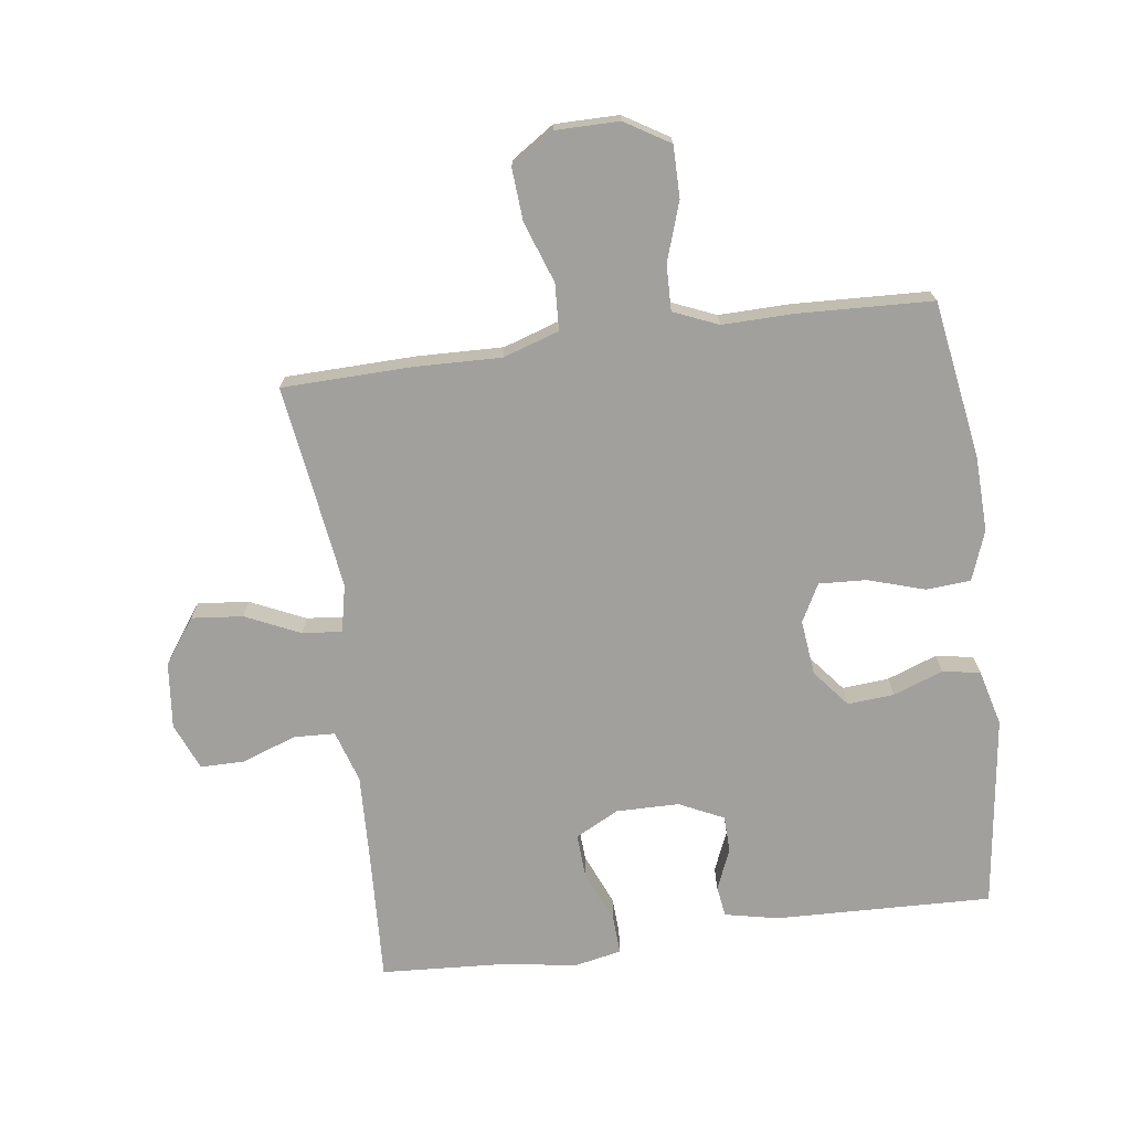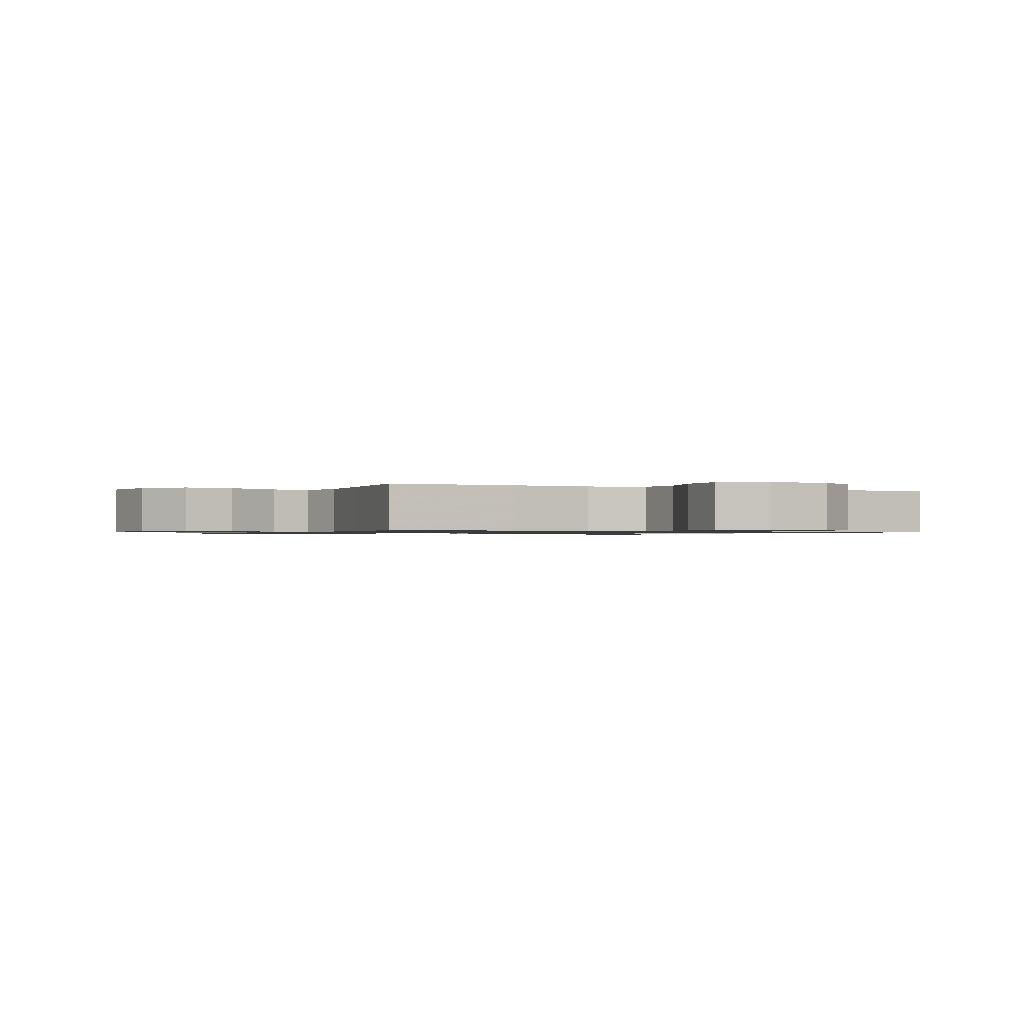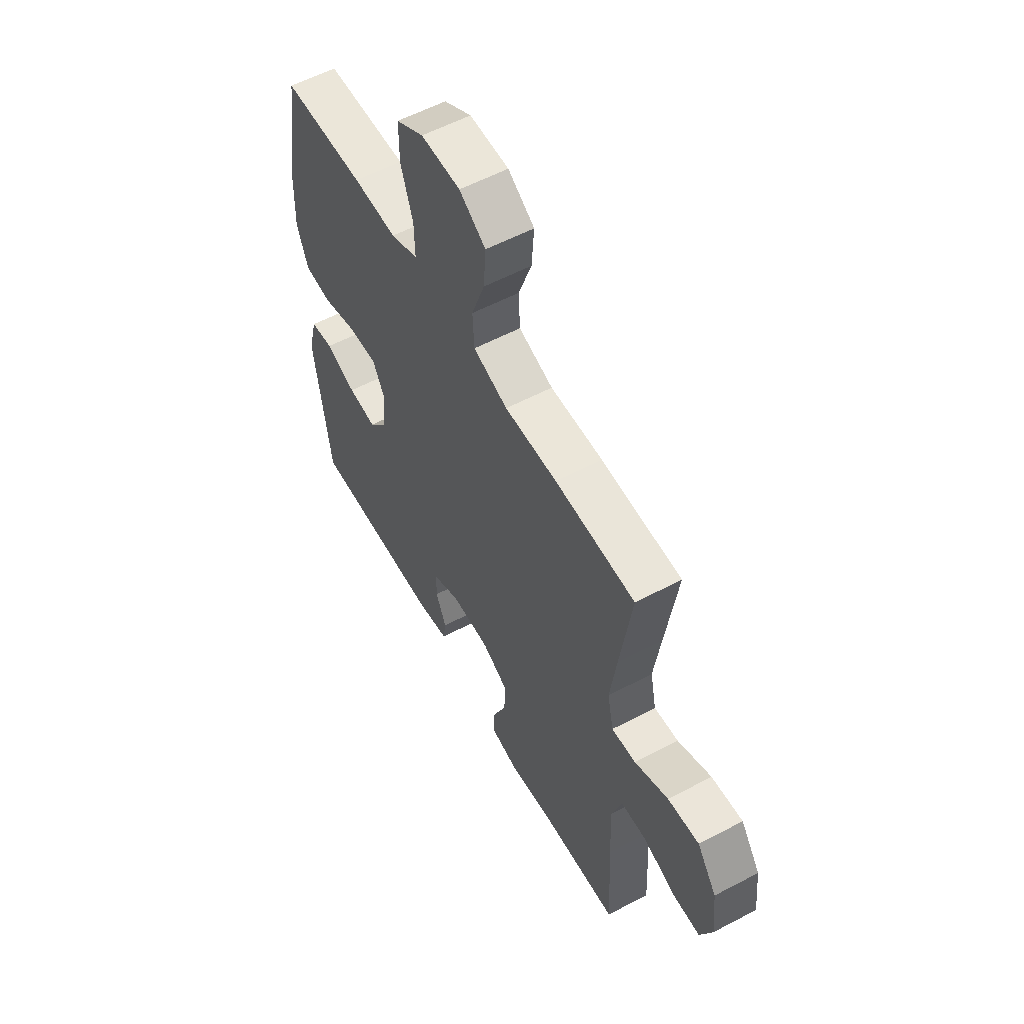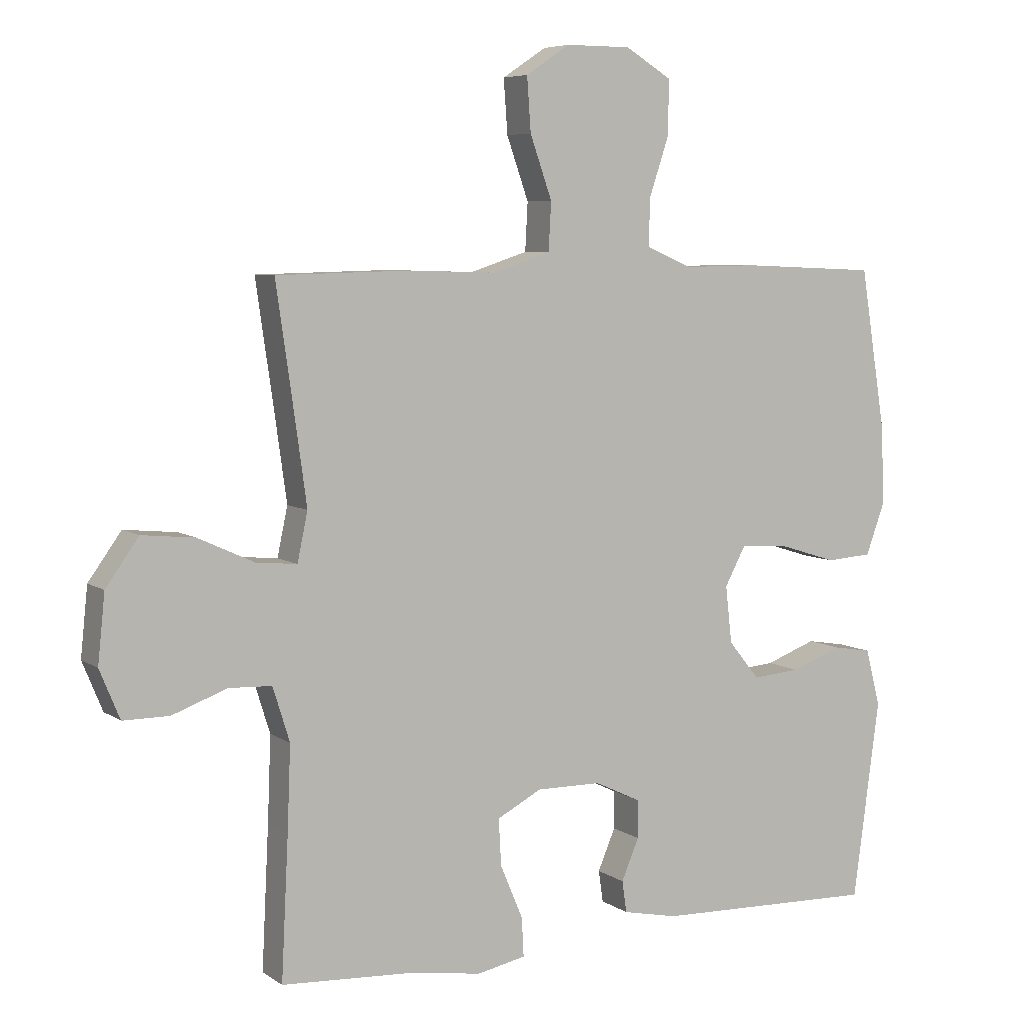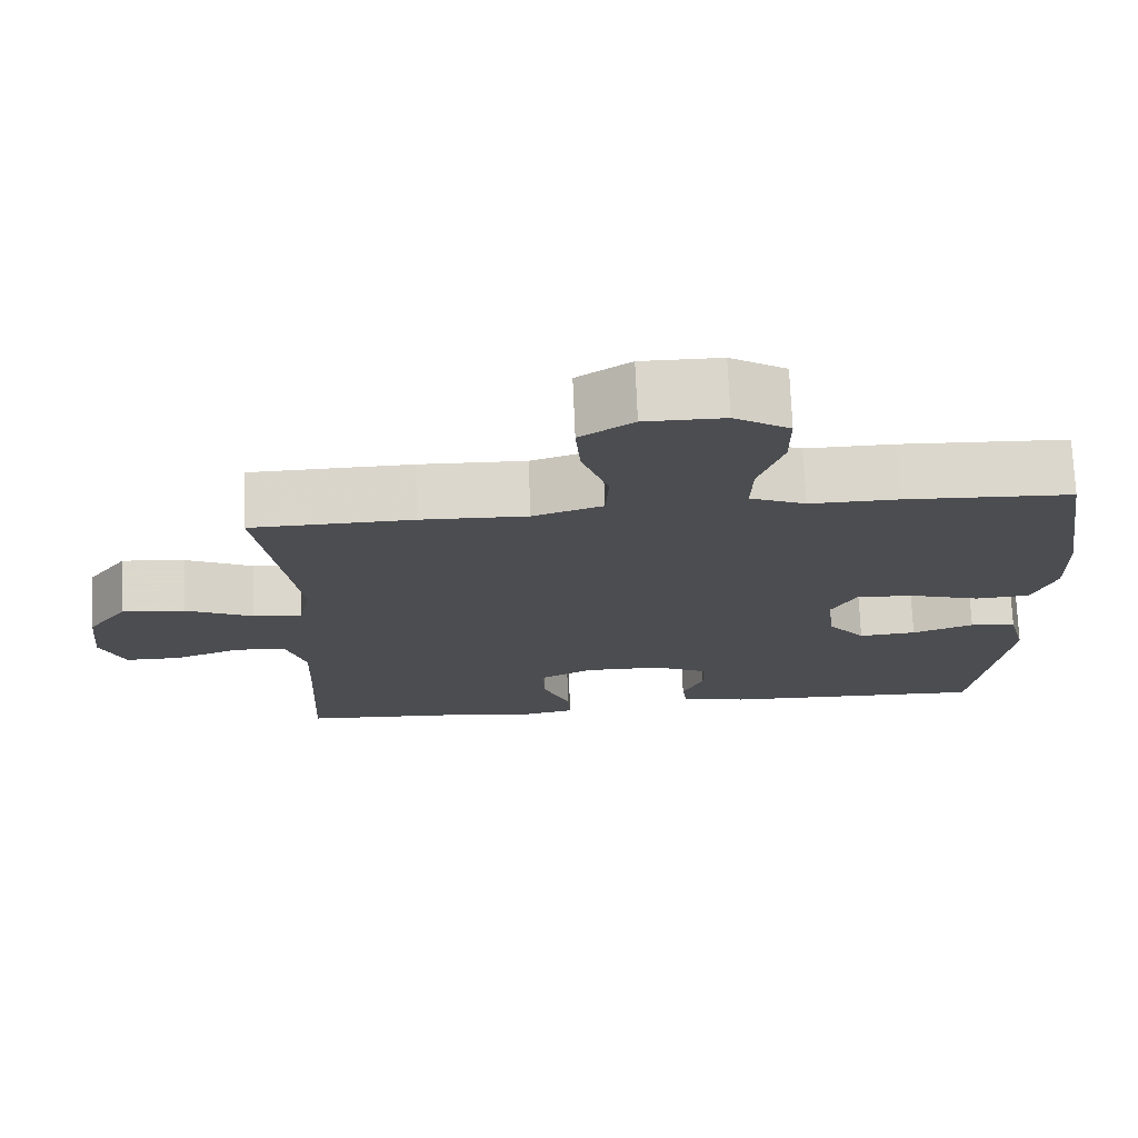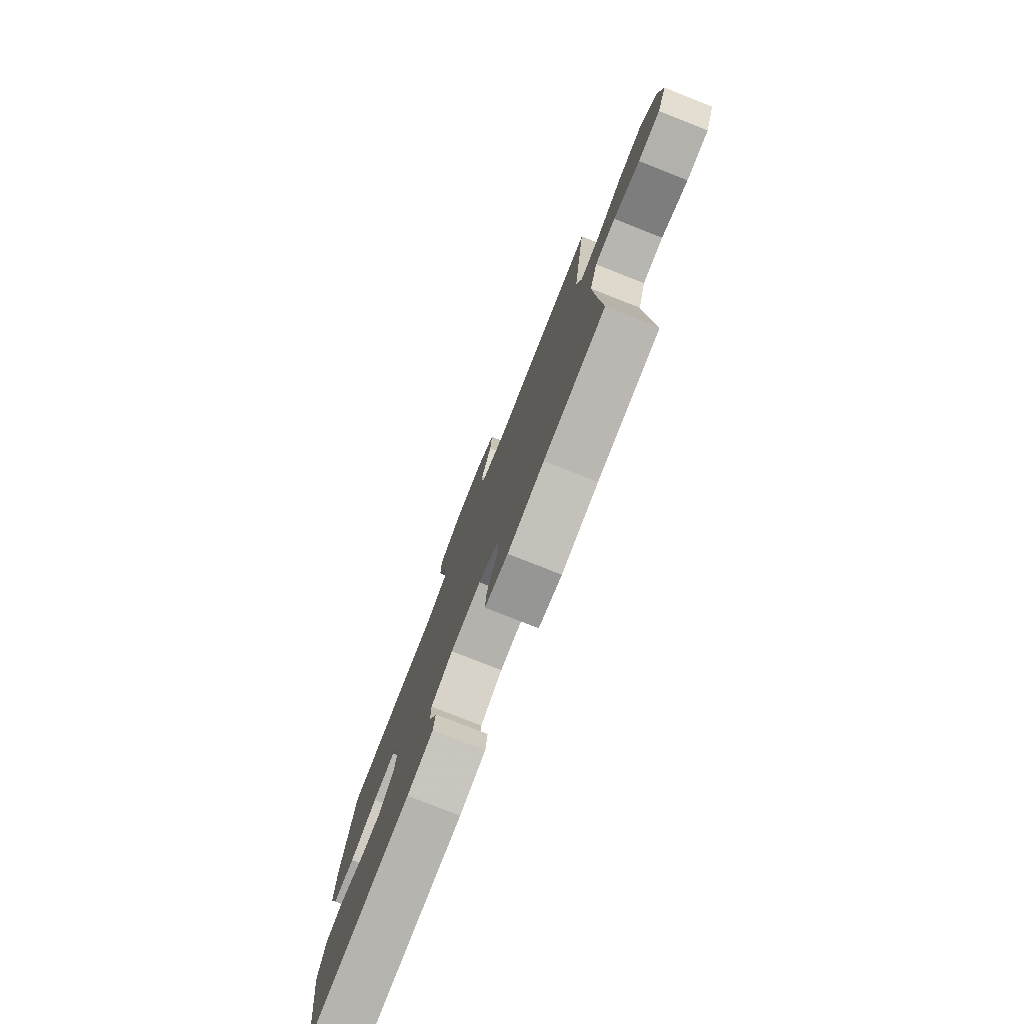
<metadata>
{"format":"obj","ext":"obj","renderer":"f3d","projection":"perspective","resolution":1024,"background":"white","views":[{"elev":-71.7,"azim":7.7,"up":"+Y"},{"elev":-0.9,"azim":-27.5,"up":"+Y"},{"elev":57.6,"azim":-118.7,"up":"+Z"},{"elev":6.4,"azim":-28.8,"up":"+Z"},{"elev":73.7,"azim":-2.4,"up":"+Z"},{"elev":-78.9,"azim":-111.5,"up":"+Z"}]}
</metadata>
<code>
v 0.5 0.07 0.5
v 0.54 0.07 0.25
v 0.544 0.07 0.13
v 0.515 0.07 0.051
v 0.444 0.07 0.046
v 0.354 0.07 0.074
v 0.279 0.07 0.078
v 0.247 0.07 0.018
v 0.257 0.07 -0.07
v 0.305 0.07 -0.129
v 0.379 0.07 -0.123
v 0.458 0.07 -0.094
v 0.518 0.07 -0.104
v 0.541 0.07 -0.193
v 0.5 0.07 -0.5
v 0.155 0.07 -0.489
v 0.07 0.07 -0.471
v 0.063 0.07 -0.422
v 0.09 0.07 -0.358
v 0.089 0.07 -0.299
v 0.018 0.07 -0.265
v -0.082 0.07 -0.264
v -0.151 0.07 -0.3
v -0.147 0.07 -0.372
v -0.112 0.07 -0.455
v -0.109 0.07 -0.515
v -0.184 0.07 -0.53
v -0.302 0.07 -0.512
v -0.5 0.07 -0.5
v -0.489 0.07 -0.281
v -0.484 0.07 -0.153
v -0.51 0.07 -0.07
v -0.576 0.07 -0.067
v -0.661 0.07 -0.098
v -0.732 0.07 -0.098
v -0.763 0.07 -0.023
v -0.752 0.07 0.082
v -0.701 0.07 0.153
v -0.62 0.07 0.145
v -0.533 0.07 0.105
v -0.47 0.07 0.099
v -0.454 0.07 0.174
v -0.471 0.07 0.297
v -0.5 0.07 0.5
v -0.293 0.07 0.505
v -0.157 0.07 0.501
v -0.068 0.07 0.53
v -0.064 0.07 0.604
v -0.098 0.07 0.7
v -0.104 0.07 0.783
v -0.036 0.07 0.828
v 0.065 0.07 0.828
v 0.136 0.07 0.785
v 0.136 0.07 0.703
v 0.105 0.07 0.61
v 0.103 0.07 0.537
v 0.174 0.07 0.507
v 0.287 0.07 0.509
v 0.5 0 0.5
v 0.54 0 0.25
v 0.544 0 0.13
v 0.515 0 0.051
v 0.444 0 0.046
v 0.354 0 0.074
v 0.279 0 0.078
v 0.247 0 0.018
v 0.257 0 -0.07
v 0.305 0 -0.129
v 0.379 0 -0.123
v 0.458 0 -0.094
v 0.518 0 -0.104
v 0.541 0 -0.193
v 0.5 0 -0.5
v 0.155 0 -0.489
v 0.07 0 -0.471
v 0.063 0 -0.422
v 0.09 0 -0.358
v 0.089 0 -0.299
v 0.018 0 -0.265
v -0.082 0 -0.264
v -0.151 0 -0.3
v -0.147 0 -0.372
v -0.112 0 -0.455
v -0.109 0 -0.515
v -0.184 0 -0.53
v -0.302 0 -0.512
v -0.5 0 -0.5
v -0.489 0 -0.281
v -0.484 0 -0.153
v -0.51 0 -0.07
v -0.576 0 -0.067
v -0.661 0 -0.098
v -0.732 0 -0.098
v -0.763 0 -0.023
v -0.752 0 0.082
v -0.701 0 0.153
v -0.62 0 0.145
v -0.533 0 0.105
v -0.47 0 0.099
v -0.454 0 0.174
v -0.471 0 0.297
v -0.5 0 0.5
v -0.293 0 0.505
v -0.157 0 0.501
v -0.068 0 0.53
v -0.064 0 0.604
v -0.098 0 0.7
v -0.104 0 0.783
v -0.036 0 0.828
v 0.065 0 0.828
v 0.136 0 0.785
v 0.136 0 0.703
v 0.105 0 0.61
v 0.103 0 0.537
v 0.174 0 0.507
v 0.287 0 0.509
f 4 5 6
f 3 4 6
f 2 3 6
f 1 2 6
f 58 1 6
f 57 58 6
f 56 57 6 7
f 53 54 55
f 52 53 55
f 51 52 55
f 50 51 55
f 49 50 55
f 48 49 55
f 47 48 55 56
f 56 7 8
f 47 56 8
f 46 47 8
f 46 8 9
f 45 46 9
f 44 45 9
f 43 44 9
f 38 39 40
f 37 38 40
f 36 37 40
f 35 36 40
f 34 35 40
f 33 34 40
f 32 33 40 41
f 31 32 41
f 30 31 41 42
f 28 29 30 42
f 28 42 43
f 27 28 43
f 26 27 43
f 25 26 43
f 24 25 43
f 17 18 19
f 16 17 19
f 15 16 19
f 14 15 19
f 13 14 19
f 12 13 19
f 11 12 19
f 10 11 19 20
f 9 10 20 21
f 23 24 43
f 22 23 43 9
f 9 21 22
f 64 63 62
f 64 62 61
f 64 61 60
f 64 60 59
f 64 59 116
f 64 116 115
f 65 64 115 114
f 113 112 111
f 113 111 110
f 113 110 109
f 113 109 108
f 113 108 107
f 113 107 106
f 114 113 106 105
f 66 65 114
f 66 114 105
f 66 105 104
f 67 66 104
f 67 104 103
f 67 103 102
f 67 102 101
f 98 97 96
f 98 96 95
f 98 95 94
f 98 94 93
f 98 93 92
f 98 92 91
f 99 98 91 90
f 99 90 89
f 100 99 89 88
f 100 88 87 86
f 101 100 86
f 101 86 85
f 101 85 84
f 101 84 83
f 101 83 82
f 77 76 75
f 77 75 74
f 77 74 73
f 77 73 72
f 77 72 71
f 77 71 70
f 77 70 69
f 78 77 69 68
f 79 78 68 67
f 101 82 81
f 67 101 81 80
f 80 79 67
f 1 59 60 2
f 2 60 61 3
f 3 61 62 4
f 4 62 63 5
f 5 63 64 6
f 6 64 65 7
f 7 65 66 8
f 8 66 67 9
f 9 67 68 10
f 10 68 69 11
f 11 69 70 12
f 12 70 71 13
f 13 71 72 14
f 14 72 73 15
f 15 73 74 16
f 16 74 75 17
f 17 75 76 18
f 18 76 77 19
f 19 77 78 20
f 20 78 79 21
f 21 79 80 22
f 22 80 81 23
f 23 81 82 24
f 24 82 83 25
f 25 83 84 26
f 26 84 85 27
f 27 85 86 28
f 28 86 87 29
f 29 87 88 30
f 30 88 89 31
f 31 89 90 32
f 32 90 91 33
f 33 91 92 34
f 34 92 93 35
f 35 93 94 36
f 36 94 95 37
f 37 95 96 38
f 38 96 97 39
f 39 97 98 40
f 40 98 99 41
f 41 99 100 42
f 42 100 101 43
f 43 101 102 44
f 44 102 103 45
f 45 103 104 46
f 46 104 105 47
f 47 105 106 48
f 48 106 107 49
f 49 107 108 50
f 50 108 109 51
f 51 109 110 52
f 52 110 111 53
f 53 111 112 54
f 54 112 113 55
f 55 113 114 56
f 56 114 115 57
f 57 115 116 58
f 58 116 59 1

</code>
